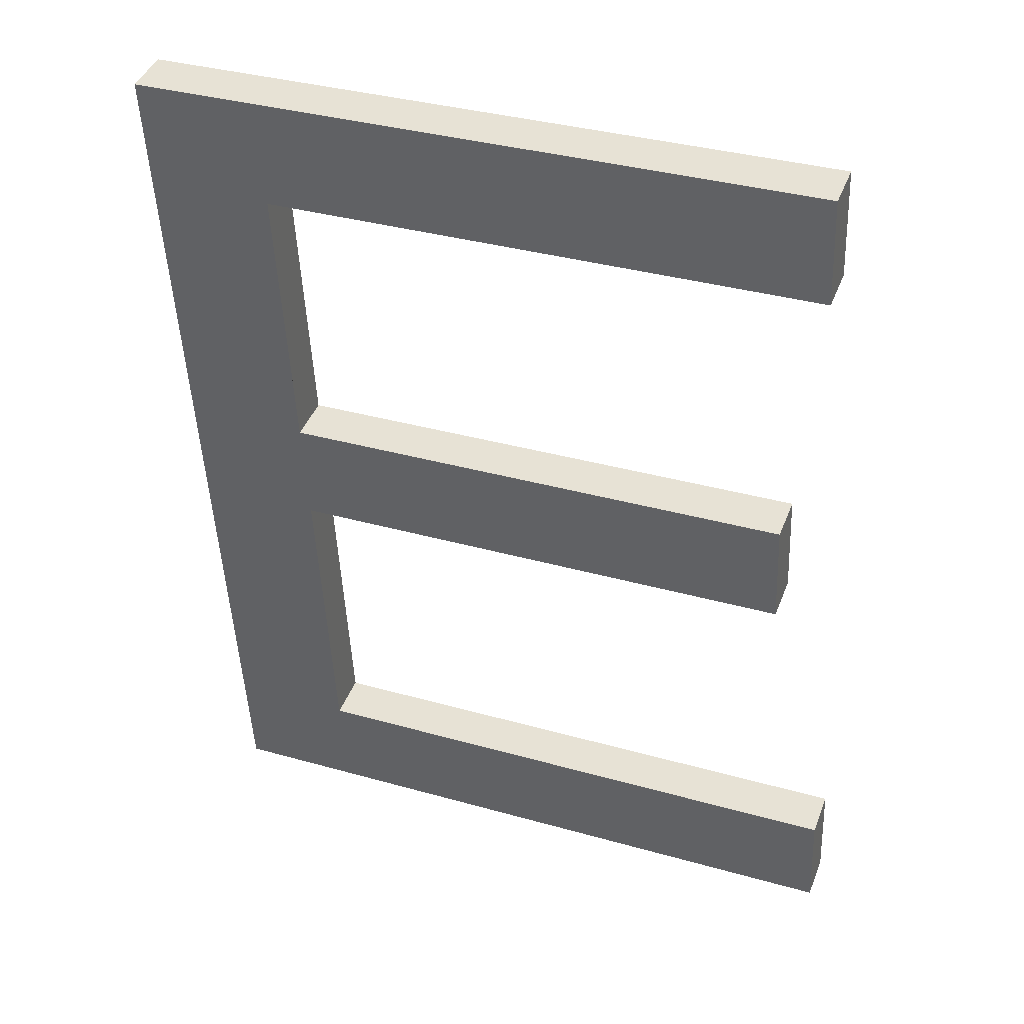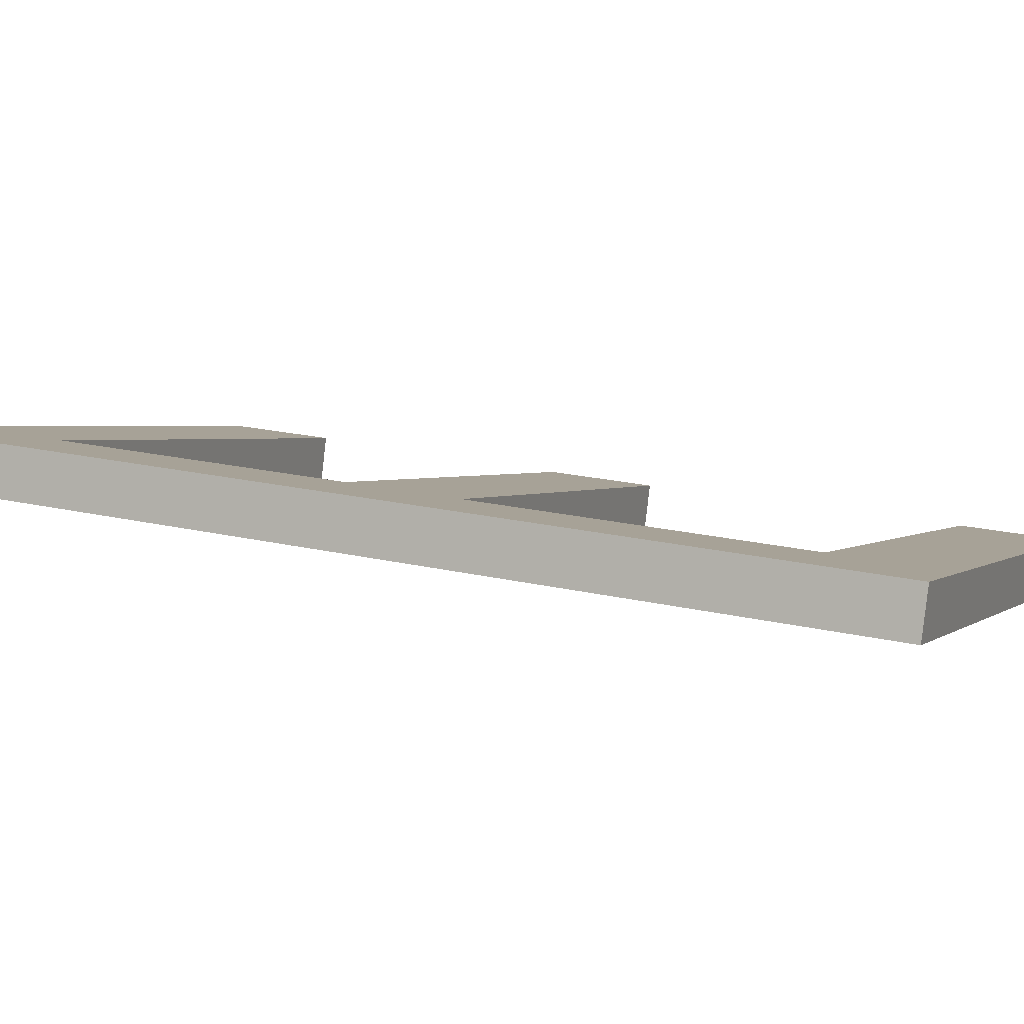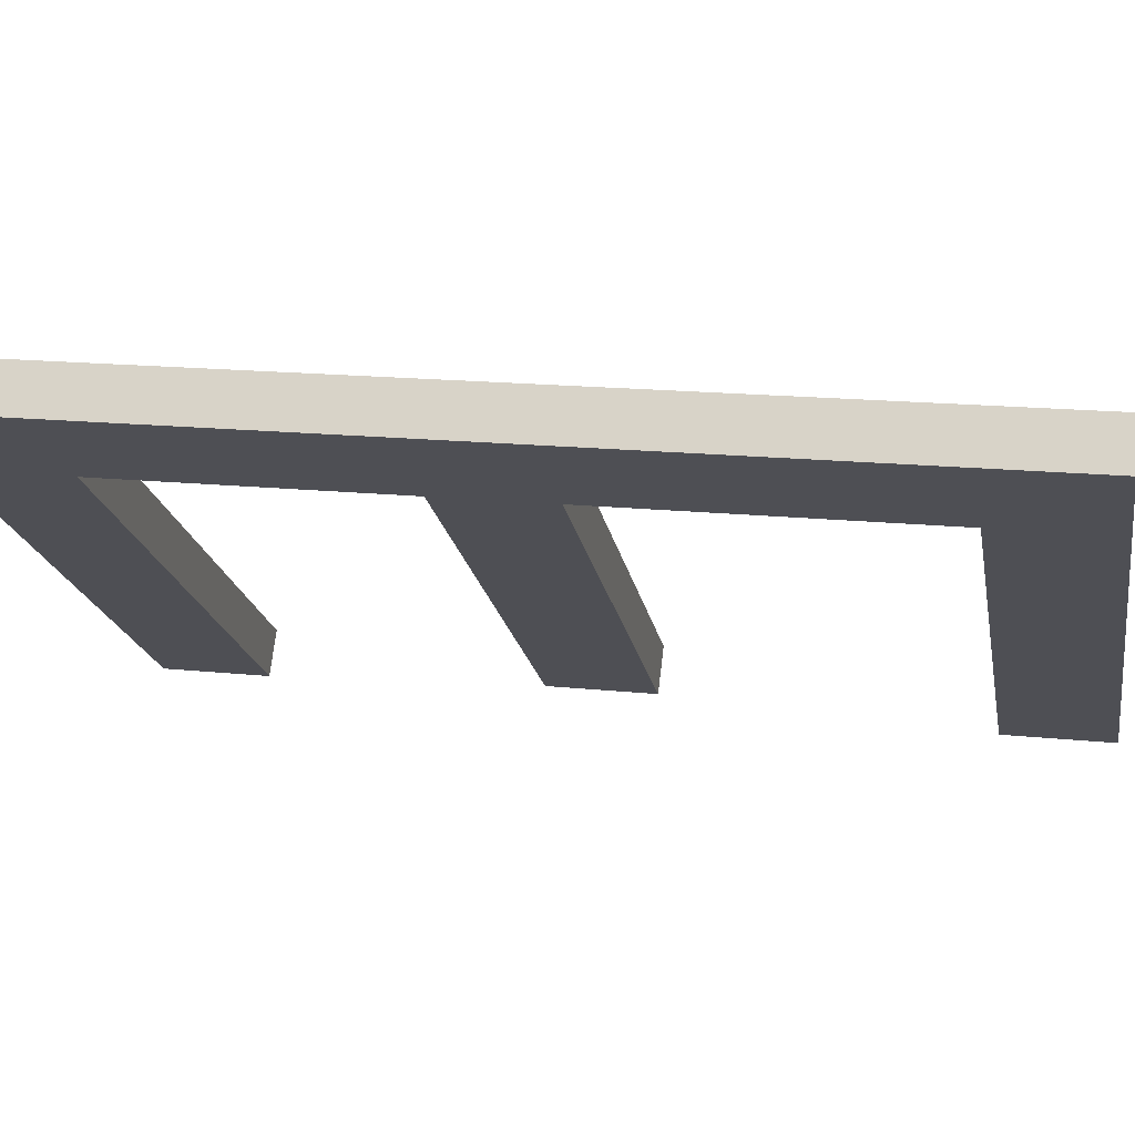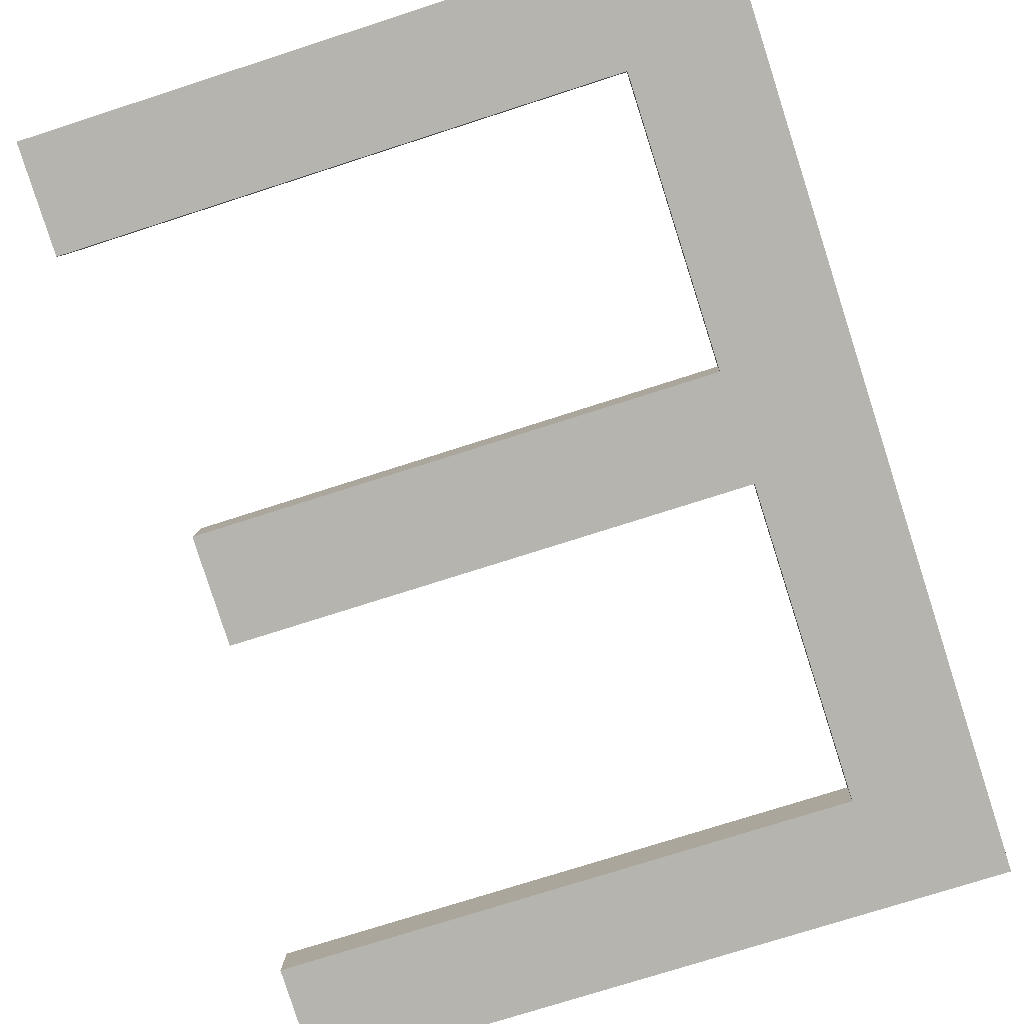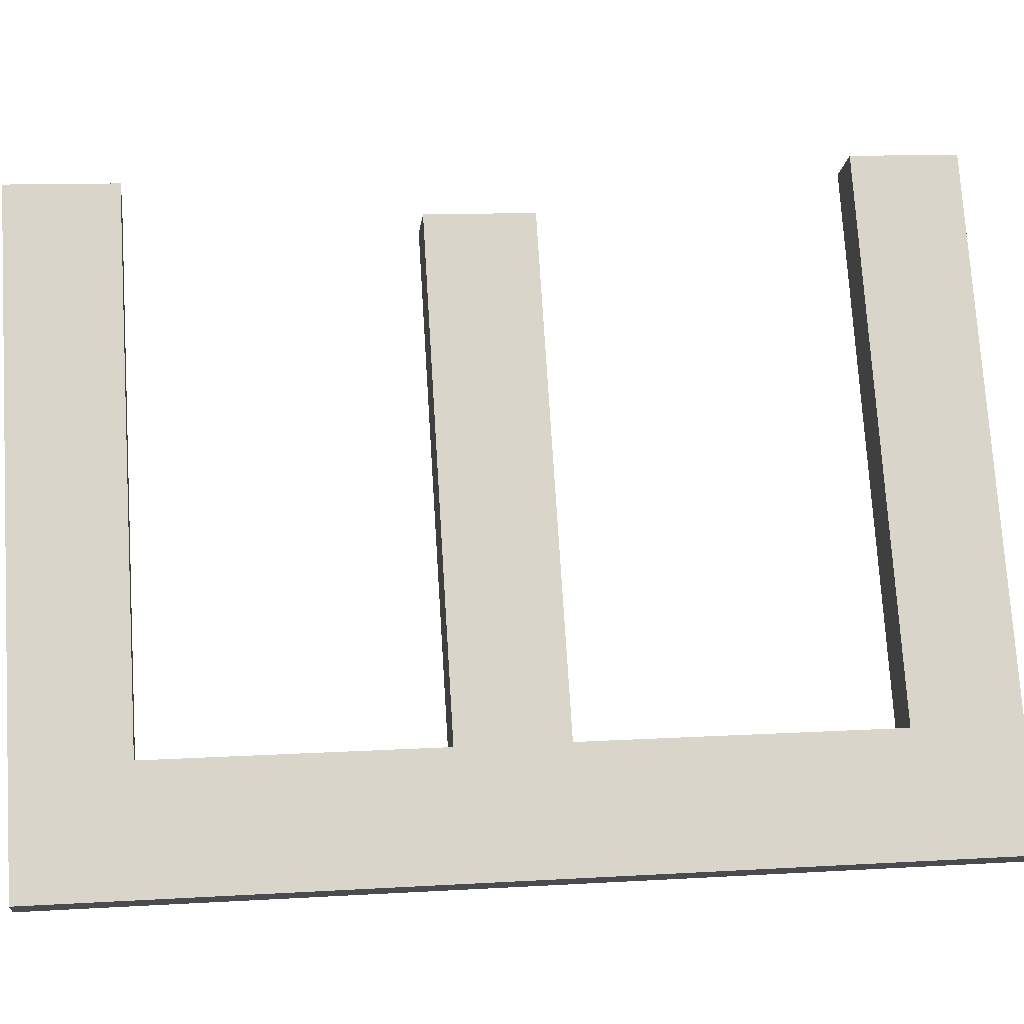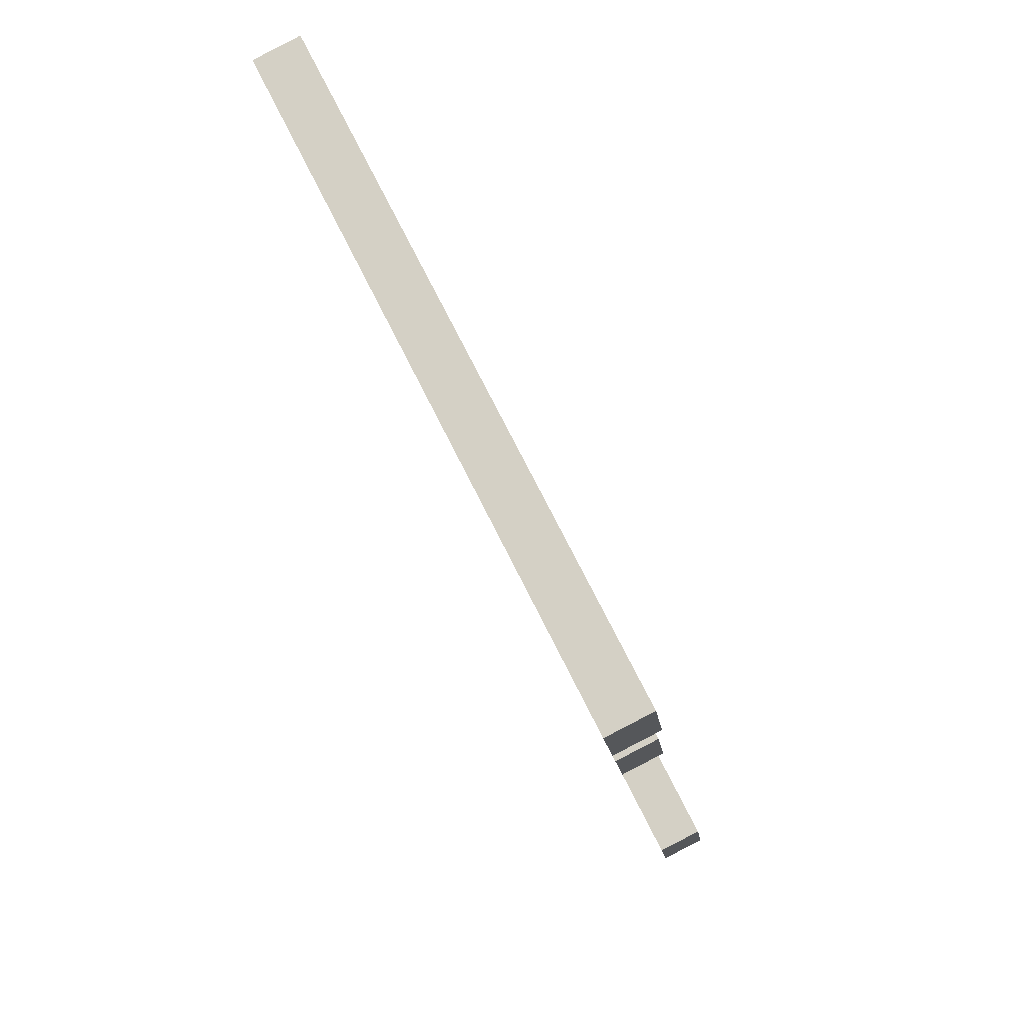
<metadata>
{"format":"obj","ext":"obj","renderer":"f3d","projection":"perspective","resolution":1024,"background":"white","views":[{"elev":35.4,"azim":20.6,"up":"+Y"},{"elev":2.0,"azim":-68.7,"up":"+Z"},{"elev":-19.3,"azim":-80.0,"up":"+Z"},{"elev":-74.0,"azim":-162.1,"up":"+Z"},{"elev":75.2,"azim":-93.6,"up":"+Z"},{"elev":73.1,"azim":63.5,"up":"+Y"}]}
</metadata>
<code>
o mesh44/mesh44-geometry#mesh44-geometry
v 0.02261 0.2492 0.1009
v 0.02554 0.2466 0.1006
v 0.02261 0.2273 0.09819
v 0.03862 0.2492 0.1009
v 0.02554 0.2299 0.09852
v 0.02261 0.2491 0.1021
v 0.03862 0.2466 0.1006
v 0.03913 0.2273 0.09819
v 0.02554 0.2399 0.09977
v 0.02261 0.2271 0.09931
v 0.03862 0.2491 0.1021
v 0.03862 0.2465 0.1017
v 0.03913 0.2299 0.09852
v 0.03913 0.2271 0.09931
v 0.02554 0.2398 0.1009
v 0.02554 0.2373 0.09945
v 0.02554 0.2297 0.09964
v 0.02554 0.2465 0.1017
v 0.03779 0.2399 0.09977
v 0.03913 0.2297 0.09964
v 0.02554 0.2372 0.1006
v 0.03779 0.2398 0.1009
v 0.03779 0.2373 0.09945
v 0.03779 0.2372 0.1006
f 1 2 3
f 2 1 4
f 3 2 1
f 4 1 2
f 5 3 2
f 2 3 5
f 3 6 1
f 1 6 3
f 6 4 1
f 1 4 6
f 2 4 7
f 7 4 2
f 3 5 8
f 8 5 3
f 5 2 9
f 9 2 5
f 6 3 10
f 10 3 6
f 4 6 11
f 11 6 4
f 4 12 7
f 7 12 4
f 12 2 7
f 7 2 12
f 8 5 13
f 13 5 8
f 14 3 8
f 8 3 14
f 2 15 9
f 9 15 2
f 5 9 16
f 16 9 5
f 3 14 10
f 10 14 3
f 10 17 6
f 6 17 10
f 6 18 11
f 11 18 6
f 12 4 11
f 11 4 12
f 2 12 18
f 18 12 2
f 17 13 5
f 5 13 17
f 13 14 8
f 8 14 13
f 15 2 18
f 18 2 15
f 15 19 9
f 9 19 15
f 19 16 9
f 9 16 19
f 16 17 5
f 5 17 16
f 17 10 14
f 14 10 17
f 18 6 17
f 17 6 18
f 11 18 12
f 12 18 11
f 13 17 20
f 20 17 13
f 14 13 20
f 20 13 14
f 18 21 15
f 15 21 18
f 19 15 22
f 22 15 19
f 16 19 23
f 23 19 16
f 17 16 21
f 21 16 17
f 17 14 20
f 20 14 17
f 18 17 21
f 21 17 18
f 24 15 21
f 21 15 24
f 15 24 22
f 22 24 15
f 24 19 22
f 22 19 24
f 19 24 23
f 23 24 19
f 24 16 23
f 23 16 24
f 16 24 21
f 21 24 16

</code>
